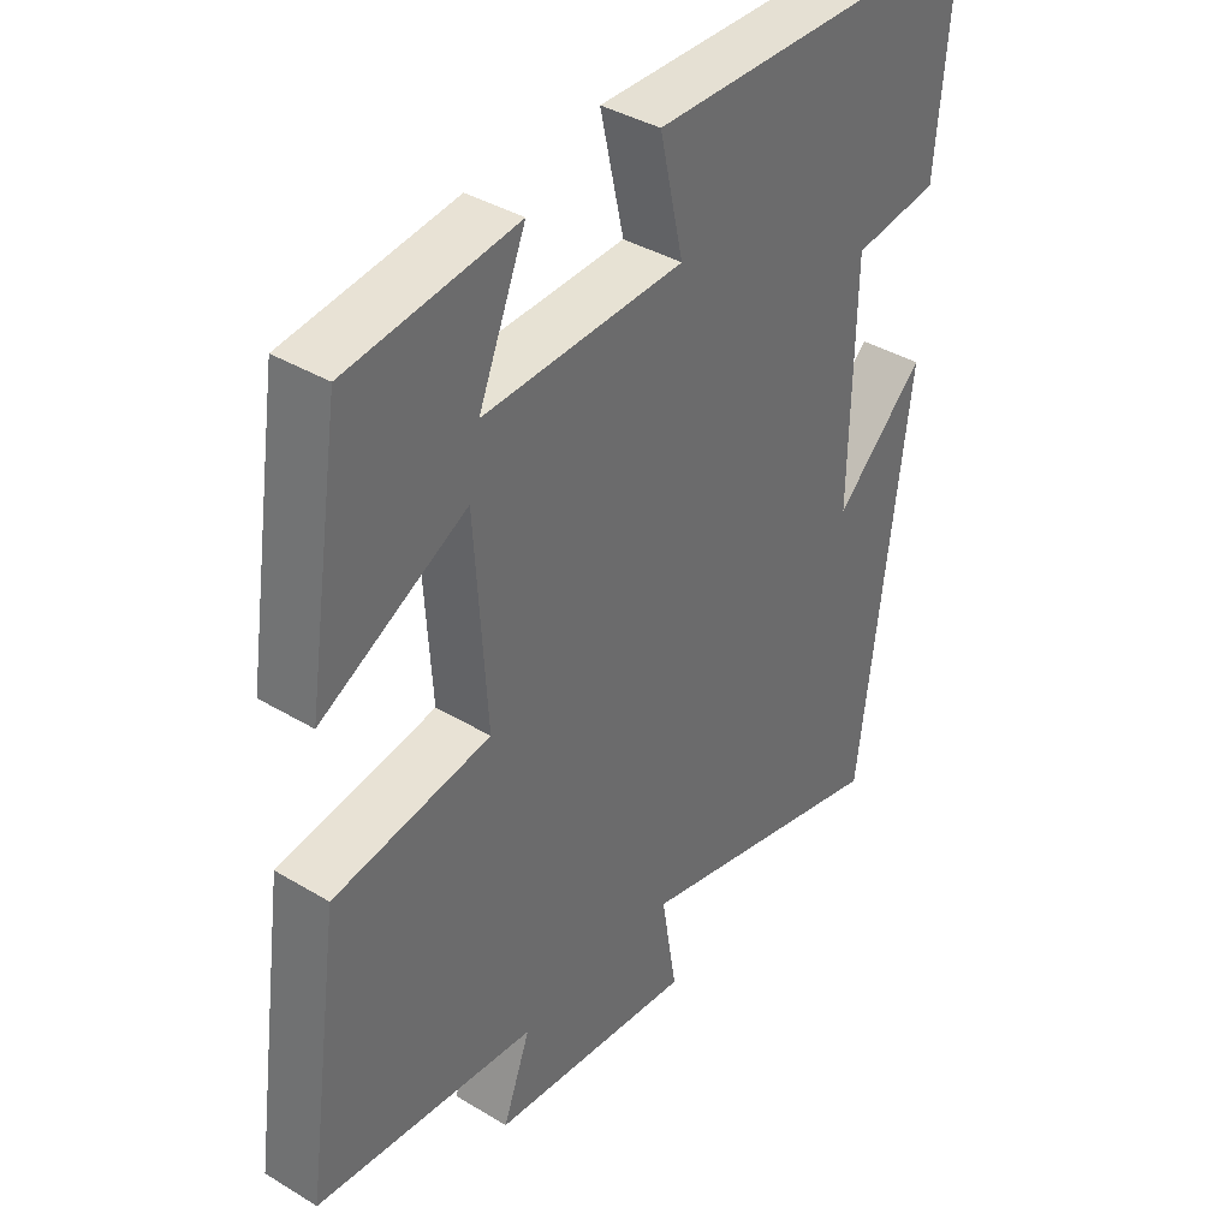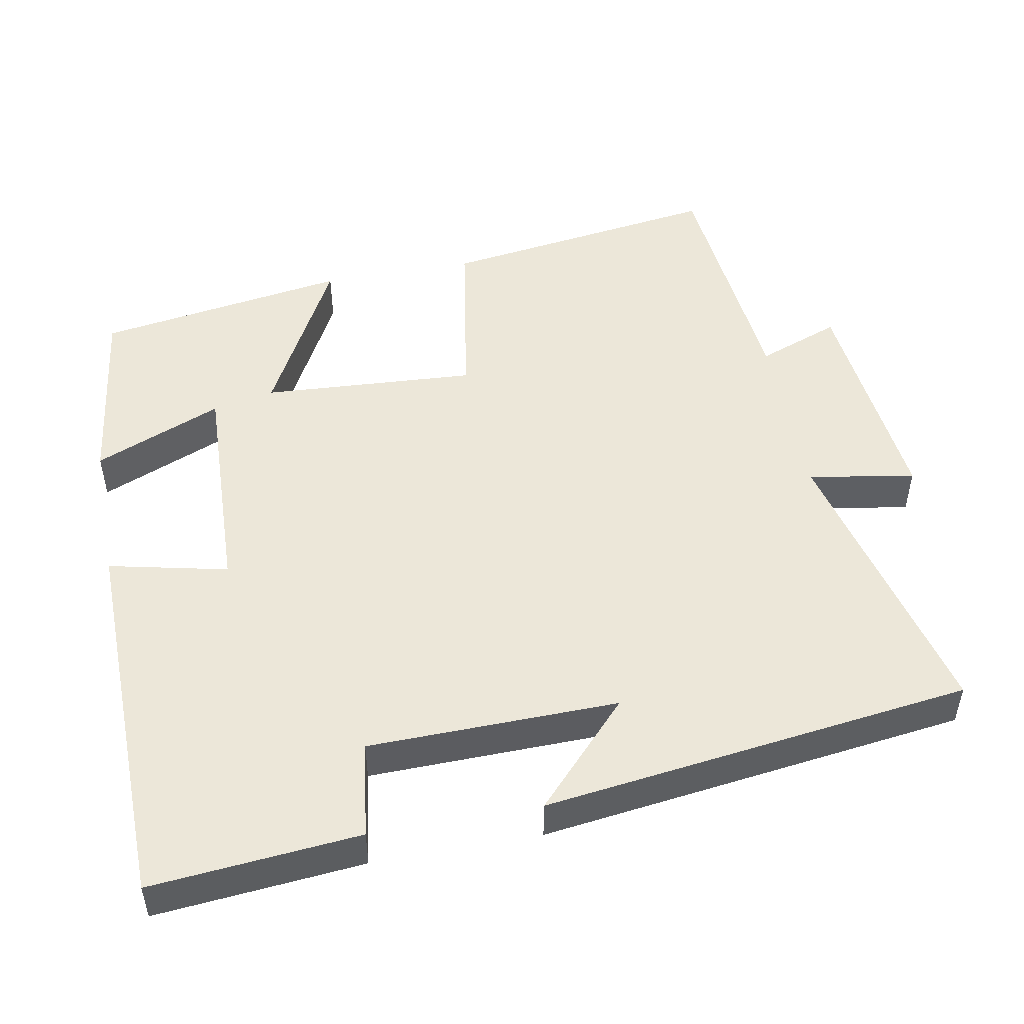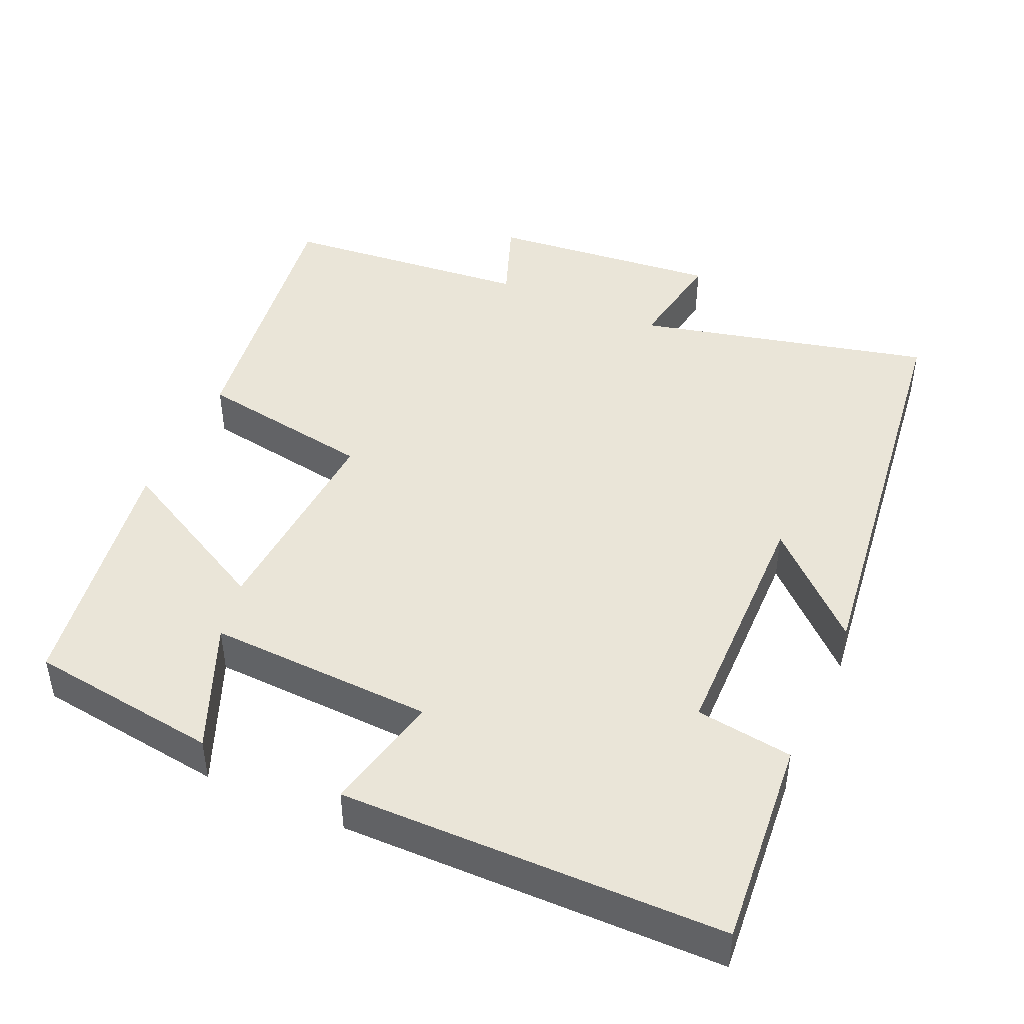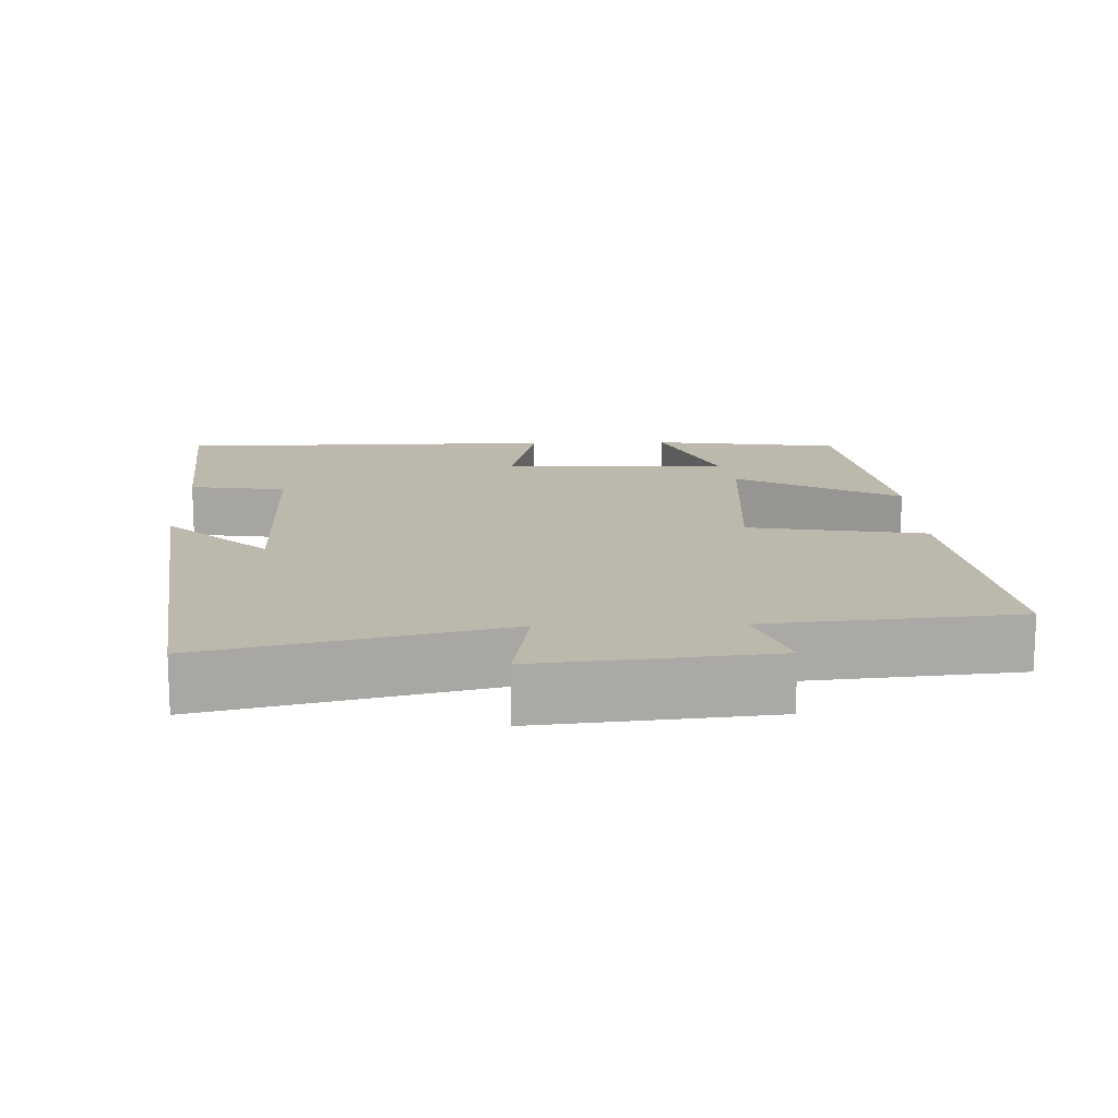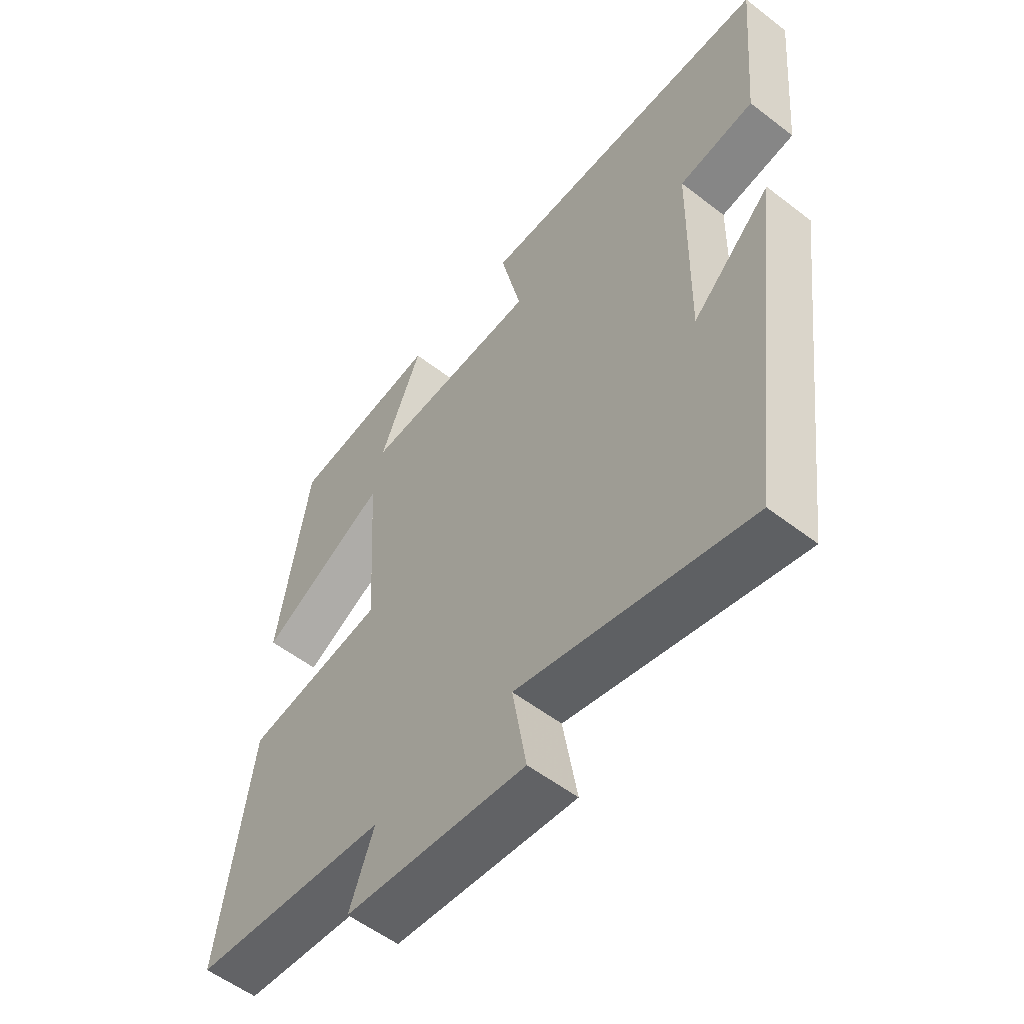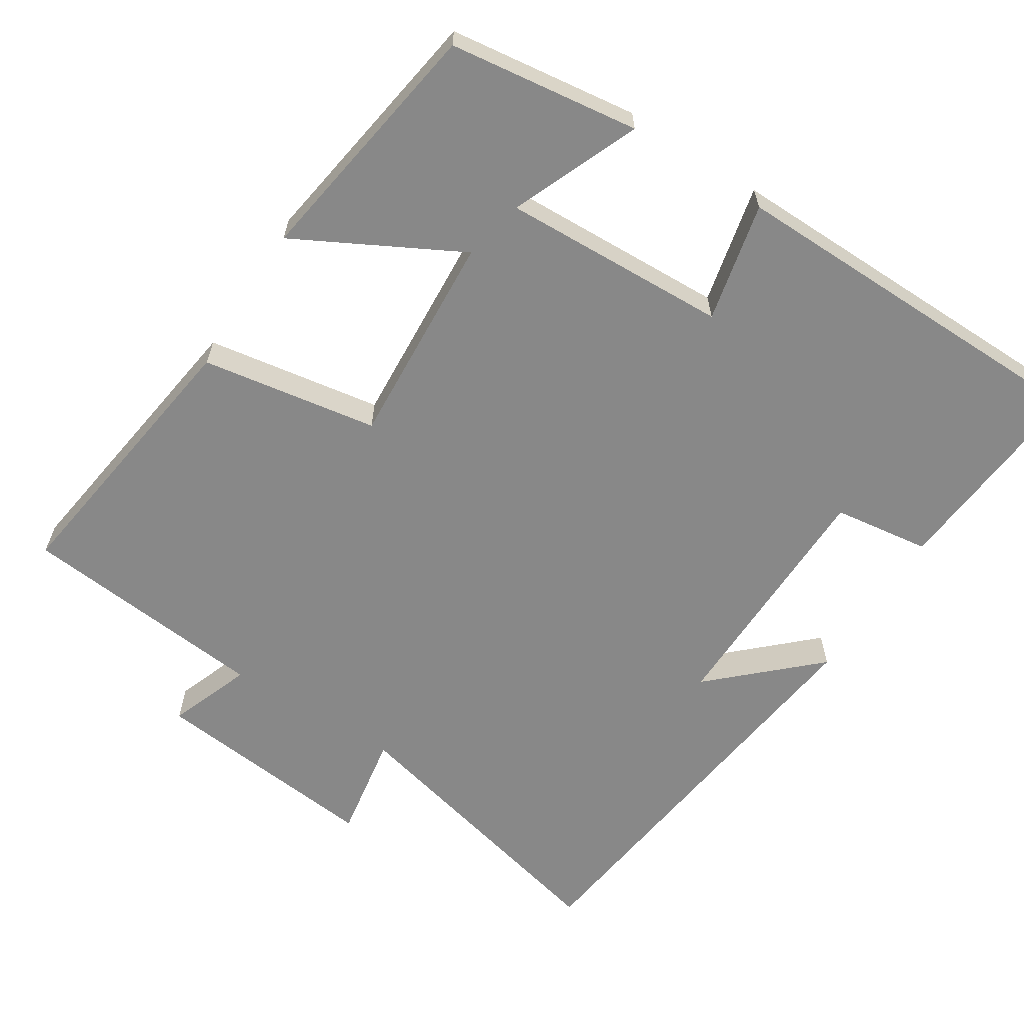
<metadata>
{"format":"obj","ext":"obj","renderer":"f3d","projection":"perspective","resolution":1024,"background":"white","views":[{"elev":38.6,"azim":-52.8,"up":"+Z"},{"elev":49.9,"azim":79.4,"up":"+Y"},{"elev":45.2,"azim":24.2,"up":"+Y"},{"elev":14.8,"azim":178.4,"up":"+Y"},{"elev":-55.6,"azim":51.0,"up":"+Z"},{"elev":-62.8,"azim":-32.5,"up":"+Y"}]}
</metadata>
<code>
v -0.554 0.07 -0.467
v -0.5 0.07 -0.087
v -0.261 0.07 -0.048
v -0.279 0.07 0.242
v -0.5 0.07 0.125
v -0.447 0.07 0.466
v -0.19 0.07 0.5
v -0.262 0.07 0.327
v 0.044 0.07 0.339
v 0.008 0.07 0.5
v 0.525 0.07 0.493
v 0.5 0.07 0.211
v 0.369 0.07 0.193
v 0.363 0.07 -0.145
v 0.5 0.07 -0.017
v 0.426 0.07 -0.596
v 0.029 0.07 -0.5
v 0.053 0.07 -0.644
v -0.259 0.07 -0.612
v -0.217 0.07 -0.5
v -0.554 0 -0.467
v -0.5 0 -0.087
v -0.261 0 -0.048
v -0.279 0 0.242
v -0.5 0 0.125
v -0.447 0 0.466
v -0.19 0 0.5
v -0.262 0 0.327
v 0.044 0 0.339
v 0.008 0 0.5
v 0.525 0 0.493
v 0.5 0 0.211
v 0.369 0 0.193
v 0.363 0 -0.145
v 0.5 0 -0.017
v 0.426 0 -0.596
v 0.029 0 -0.5
v 0.053 0 -0.644
v -0.259 0 -0.612
v -0.217 0 -0.5
f 17 18 19 20
f 17 20 1 2
f 14 15 16 17
f 13 14 17
f 10 11 12 13
f 9 10 13
f 8 9 13 17
f 5 6 7 8
f 4 5 8
f 3 4 8 17
f 2 3 17
f 40 39 38 37
f 22 21 40 37
f 37 36 35 34
f 37 34 33
f 33 32 31 30
f 33 30 29
f 37 33 29 28
f 28 27 26 25
f 28 25 24
f 37 28 24 23
f 37 23 22
f 1 21 22 2
f 2 22 23 3
f 3 23 24 4
f 4 24 25 5
f 5 25 26 6
f 6 26 27 7
f 7 27 28 8
f 8 28 29 9
f 9 29 30 10
f 10 30 31 11
f 11 31 32 12
f 12 32 33 13
f 13 33 34 14
f 14 34 35 15
f 15 35 36 16
f 16 36 37 17
f 17 37 38 18
f 18 38 39 19
f 19 39 40 20
f 20 40 21 1

</code>
